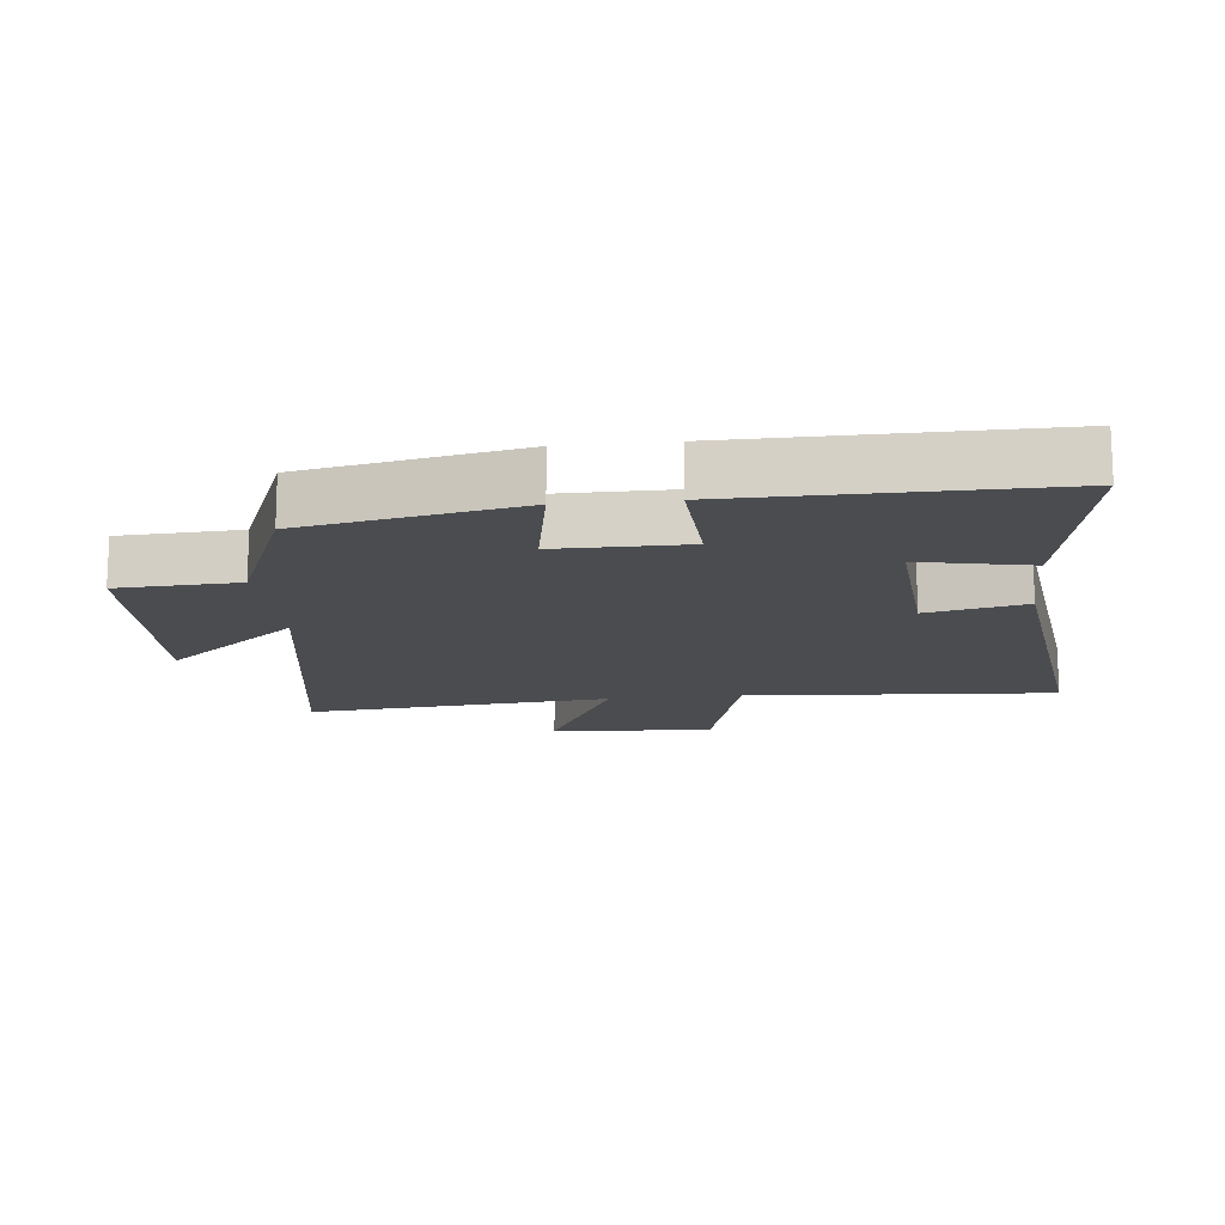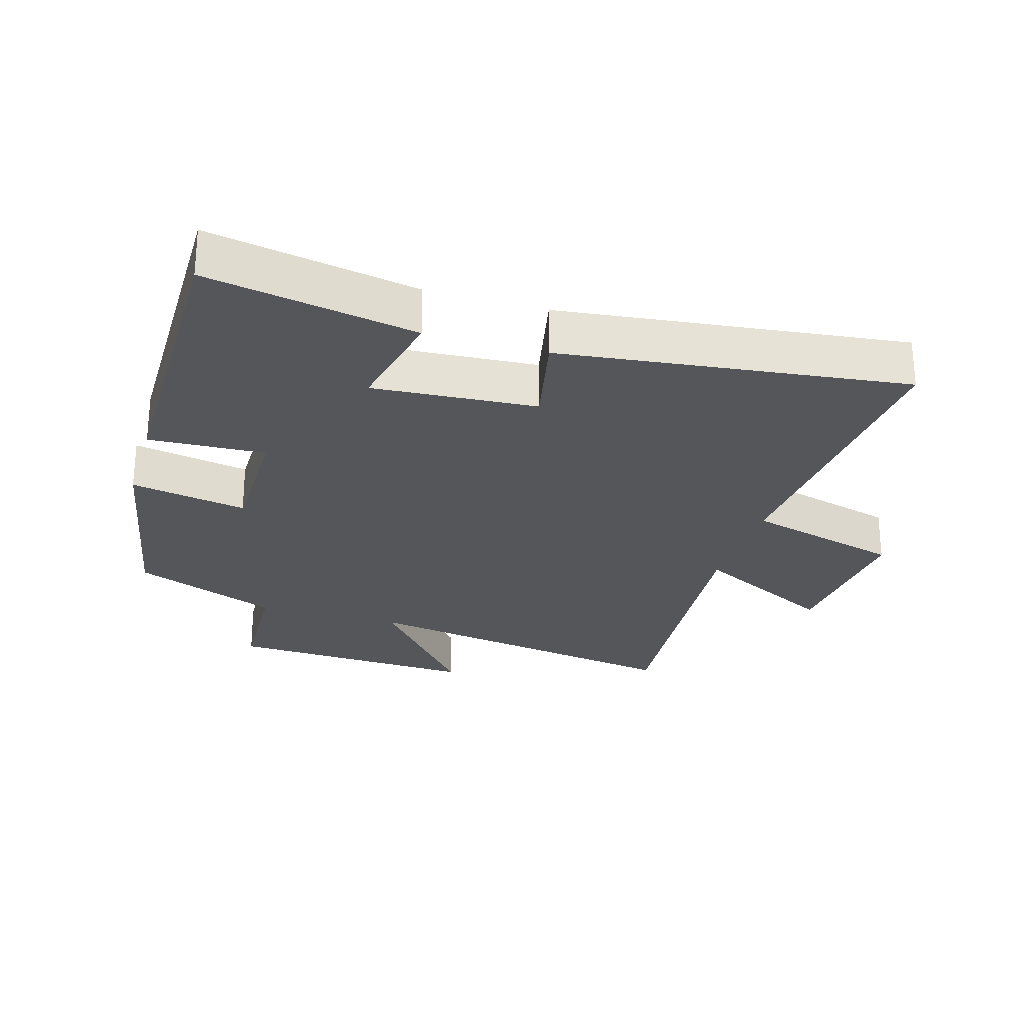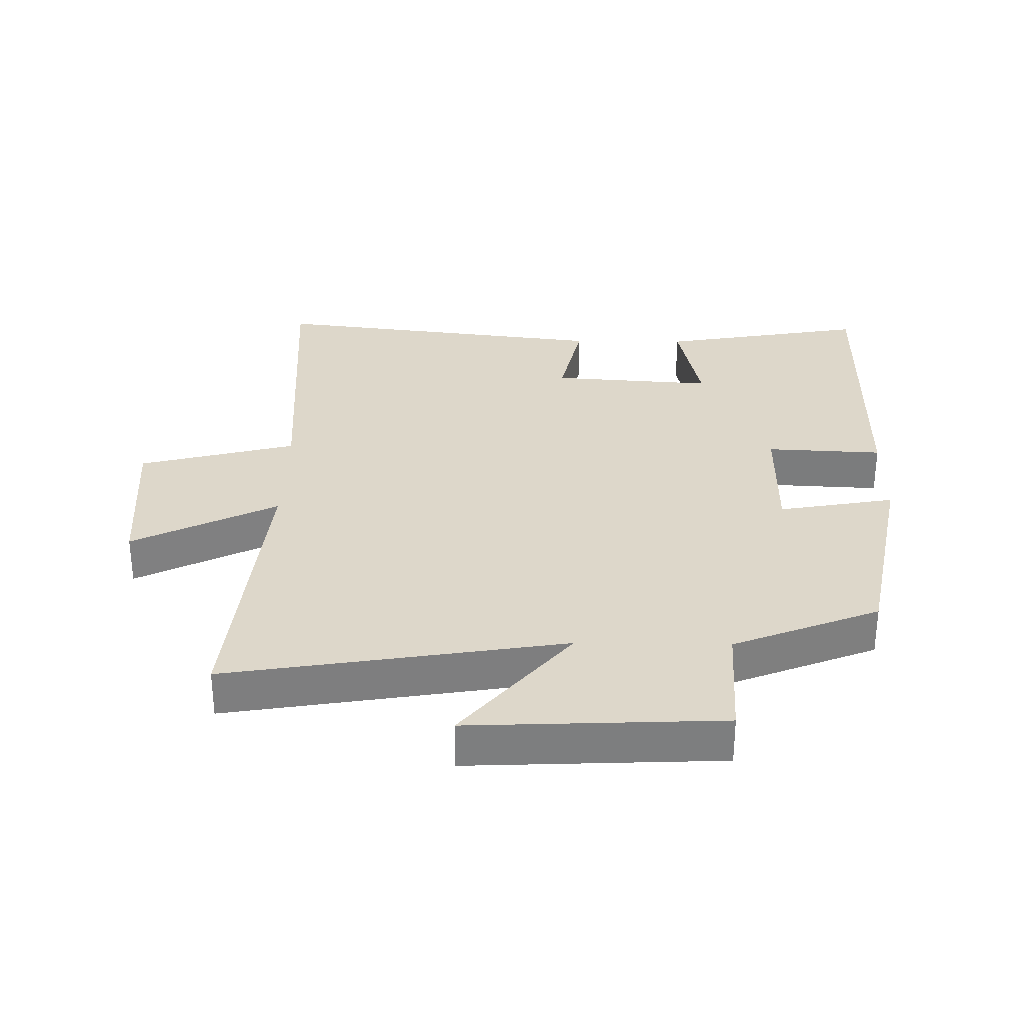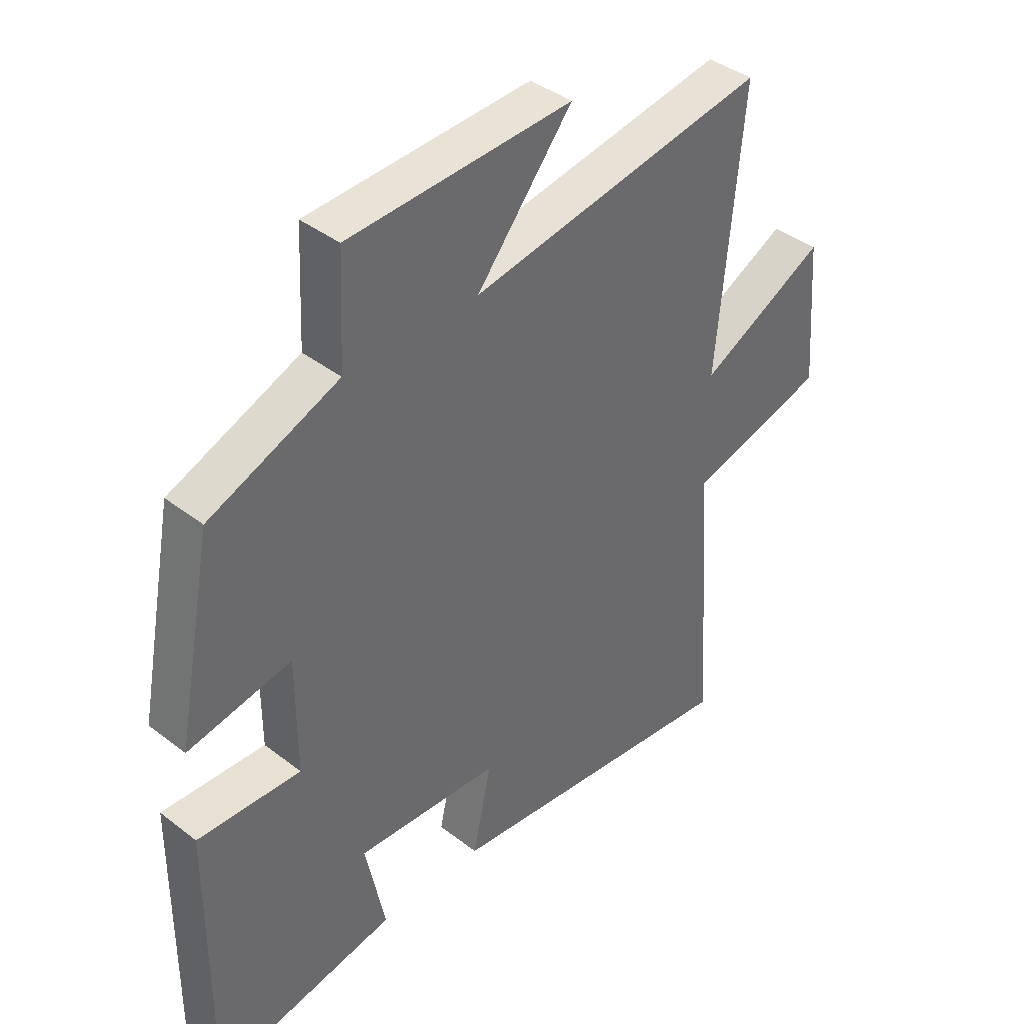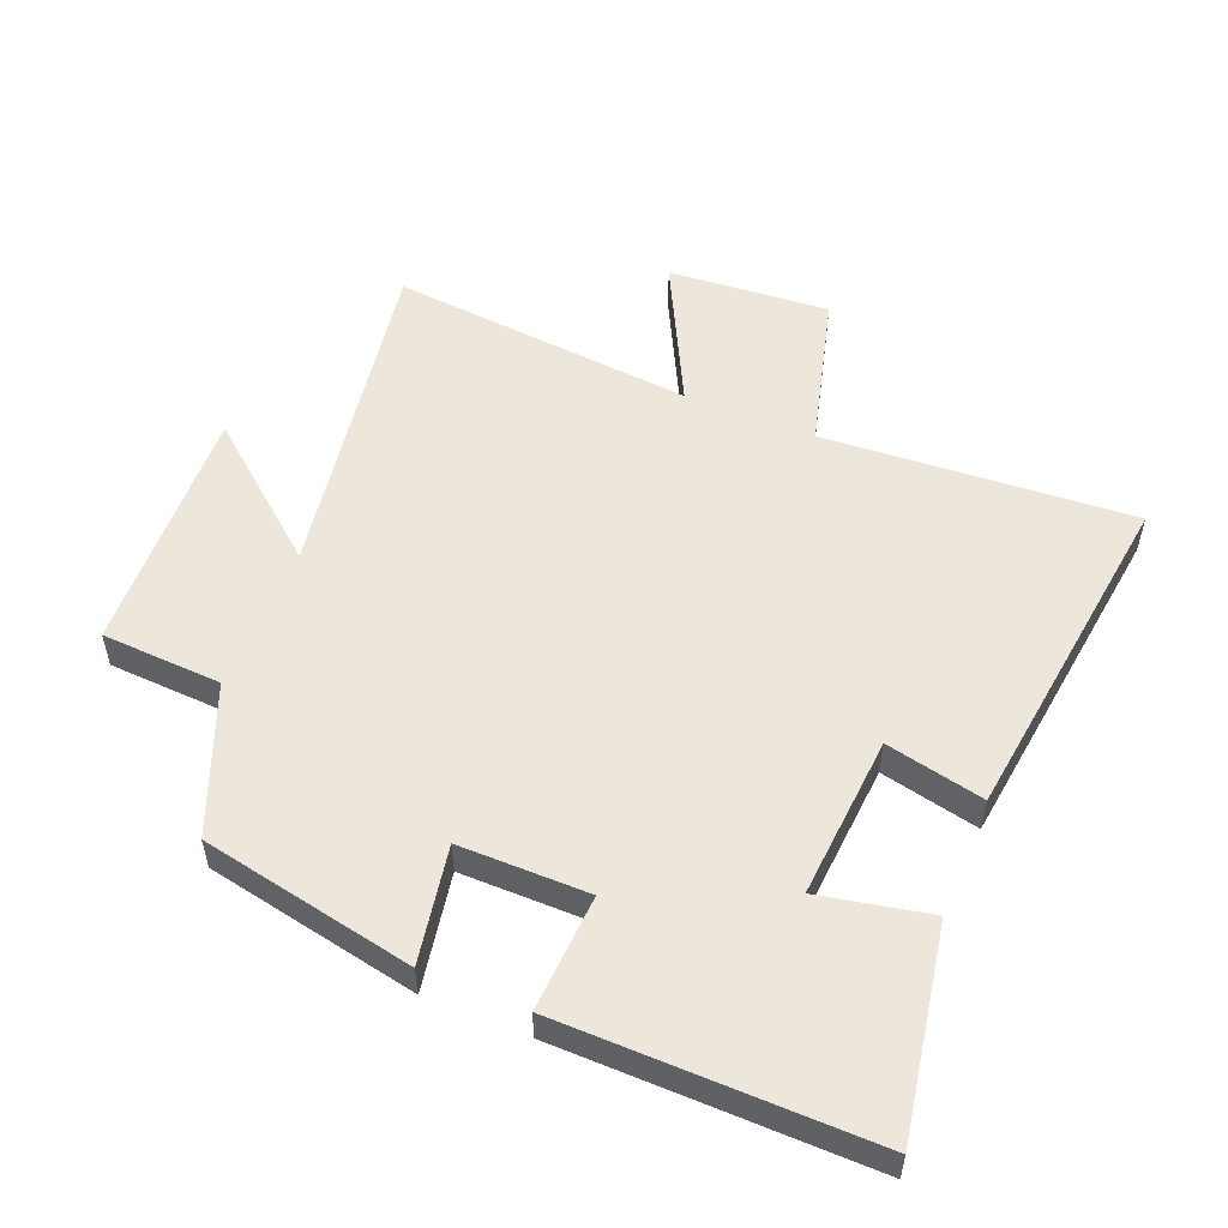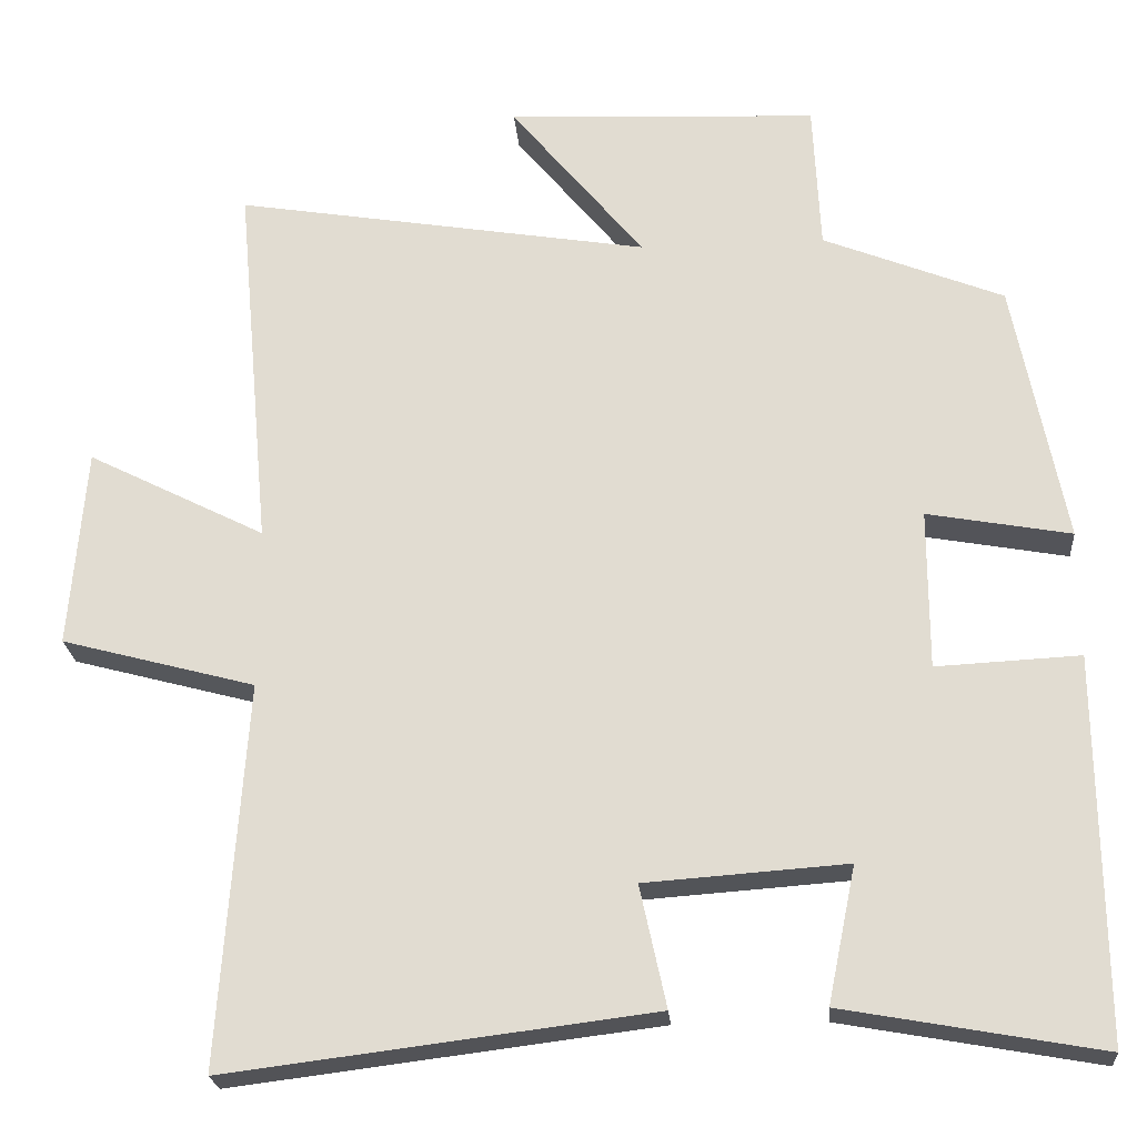
<metadata>
{"format":"obj","ext":"obj","renderer":"f3d","projection":"perspective","resolution":1024,"background":"white","views":[{"elev":-14.8,"azim":96.1,"up":"+Y"},{"elev":-26.0,"azim":163.2,"up":"+Y"},{"elev":30.9,"azim":0.9,"up":"+Y"},{"elev":40.1,"azim":133.6,"up":"+Z"},{"elev":53.4,"azim":112.4,"up":"+Y"},{"elev":-22.9,"azim":4.6,"up":"+Z"}]}
</metadata>
<code>
v 0.436 0.07 0.409
v 0.5 0.07 0.079
v 0.32 0.07 0.112
v 0.32 0.07 -0.088
v 0.5 0.07 -0.079
v 0.504 0.07 -0.558
v 0.182 0.07 -0.5
v 0.217 0.07 -0.33
v -0.035 0.07 -0.348
v -0.002 0.07 -0.5
v -0.533 0.07 -0.566
v -0.5 0.07 -0.087
v -0.743 0.07 -0.022
v -0.723 0.07 0.228
v -0.5 0.07 0.115
v -0.543 0.07 0.587
v -0.022 0.07 0.5
v -0.189 0.07 0.704
v 0.201 0.07 0.686
v 0.21 0.07 0.5
v 0.436 0 0.409
v 0.5 0 0.079
v 0.32 0 0.112
v 0.32 0 -0.088
v 0.5 0 -0.079
v 0.504 0 -0.558
v 0.182 0 -0.5
v 0.217 0 -0.33
v -0.035 0 -0.348
v -0.002 0 -0.5
v -0.533 0 -0.566
v -0.5 0 -0.087
v -0.743 0 -0.022
v -0.723 0 0.228
v -0.5 0 0.115
v -0.543 0 0.587
v -0.022 0 0.5
v -0.189 0 0.704
v 0.201 0 0.686
v 0.21 0 0.5
f 17 18 19 20
f 17 20 1 2
f 15 16 17
f 12 13 14 15
f 12 15 17
f 9 10 11 12
f 8 9 12 17
f 5 6 7 8
f 4 5 8
f 3 4 8 17
f 2 3 17
f 40 39 38 37
f 22 21 40 37
f 37 36 35
f 35 34 33 32
f 37 35 32
f 32 31 30 29
f 37 32 29 28
f 28 27 26 25
f 28 25 24
f 37 28 24 23
f 37 23 22
f 1 21 22 2
f 2 22 23 3
f 3 23 24 4
f 4 24 25 5
f 5 25 26 6
f 6 26 27 7
f 7 27 28 8
f 8 28 29 9
f 9 29 30 10
f 10 30 31 11
f 11 31 32 12
f 12 32 33 13
f 13 33 34 14
f 14 34 35 15
f 15 35 36 16
f 16 36 37 17
f 17 37 38 18
f 18 38 39 19
f 19 39 40 20
f 20 40 21 1

</code>
